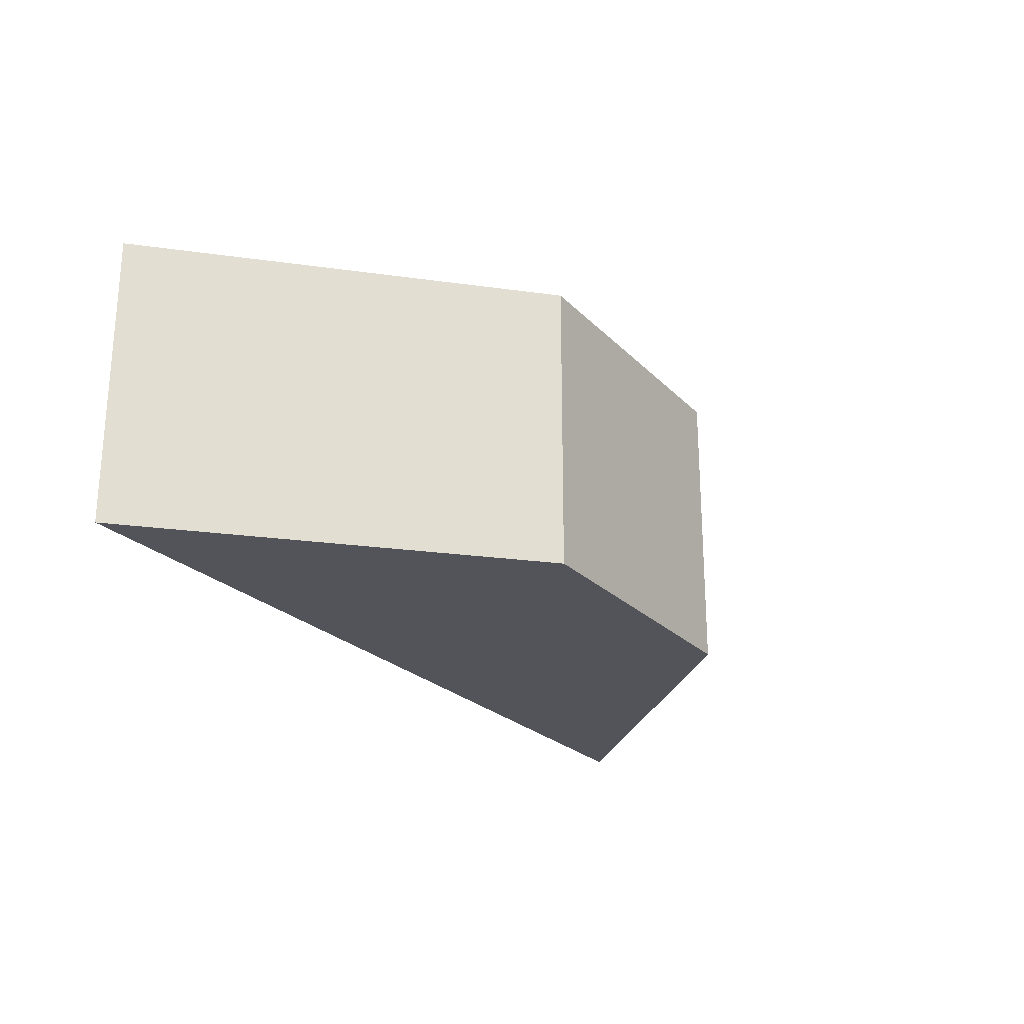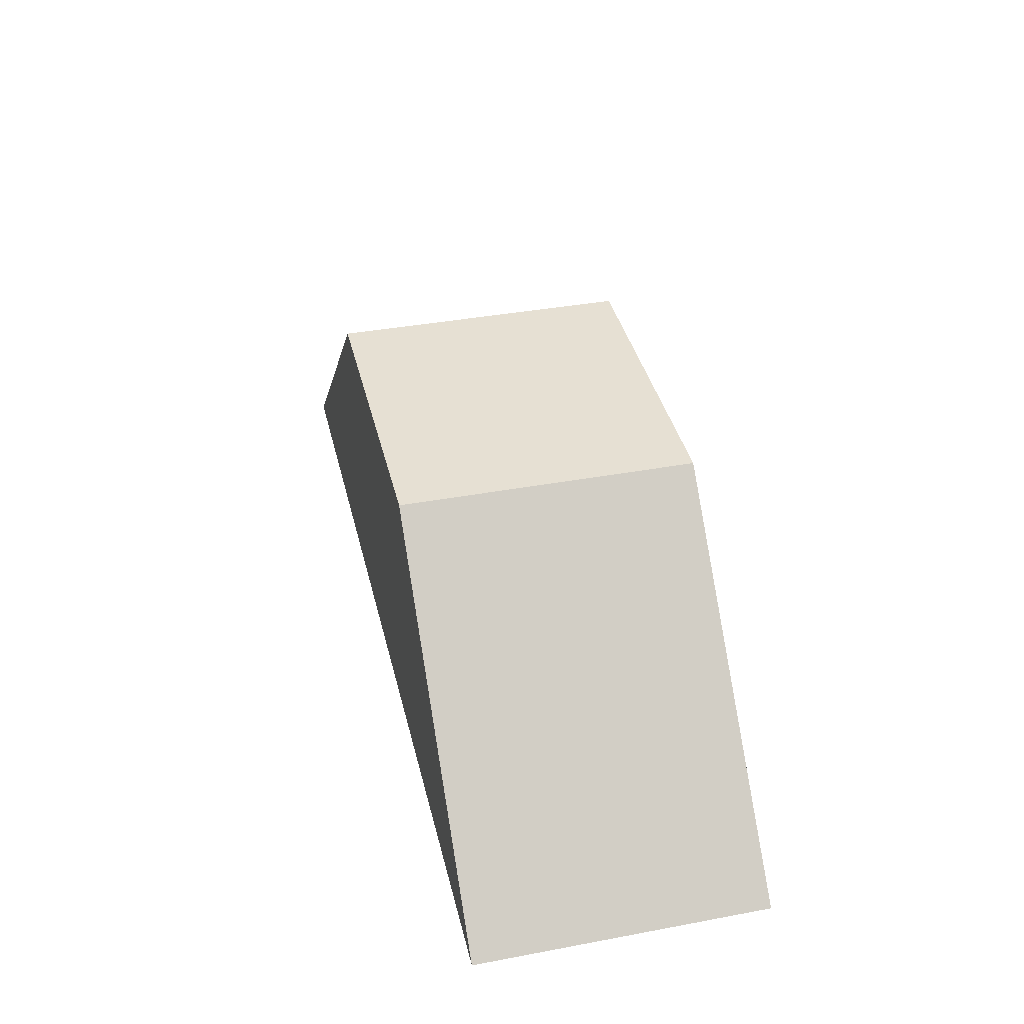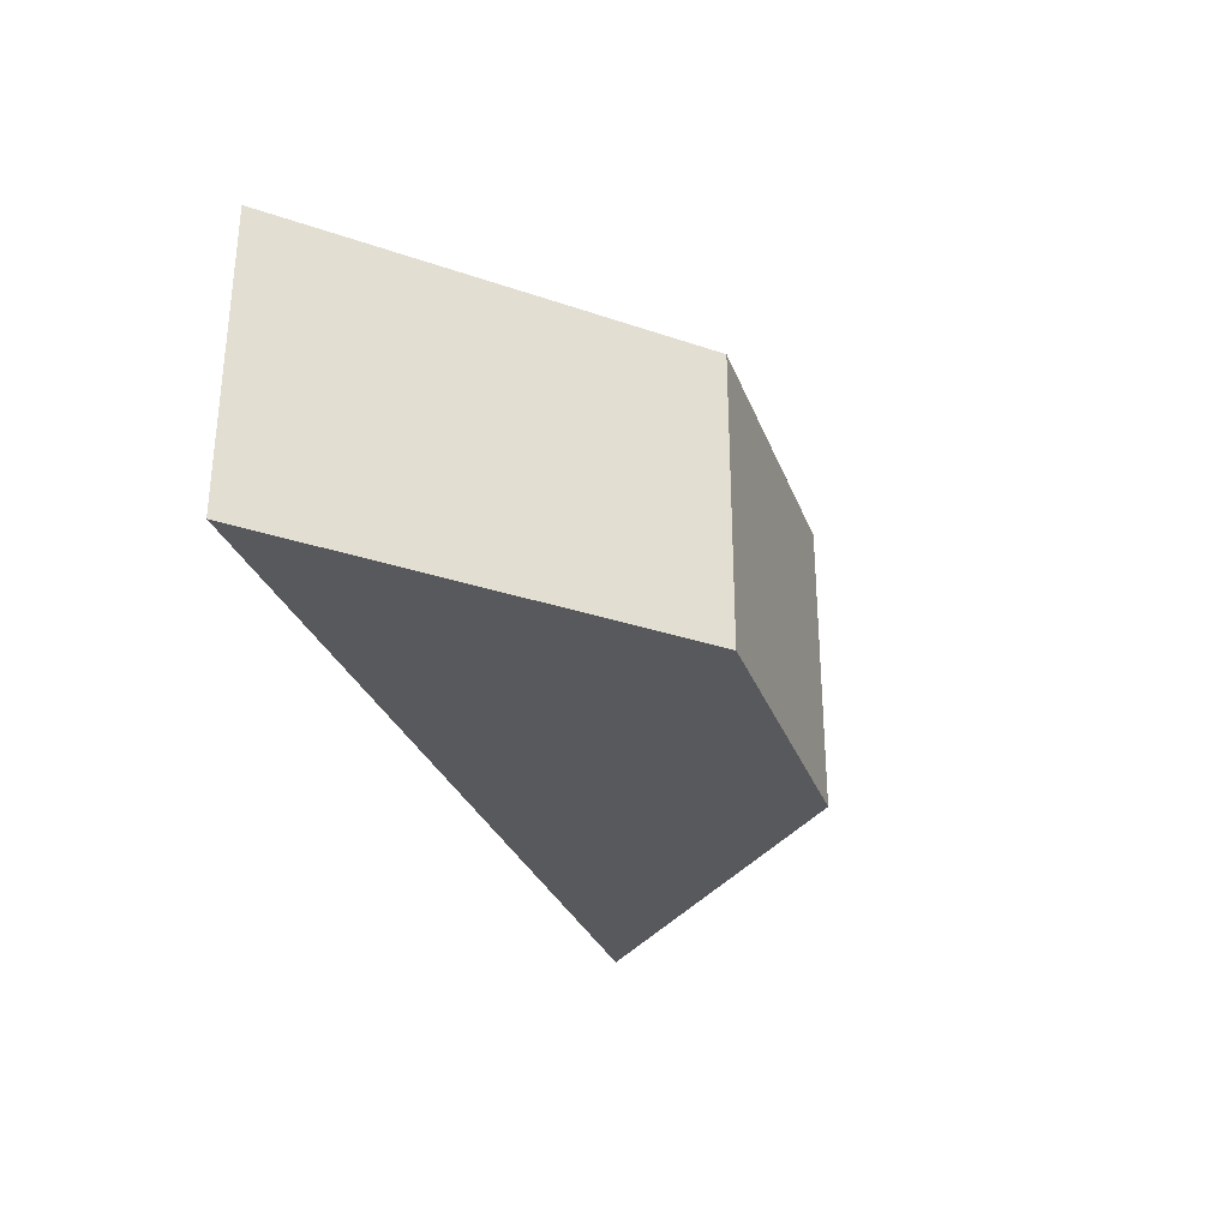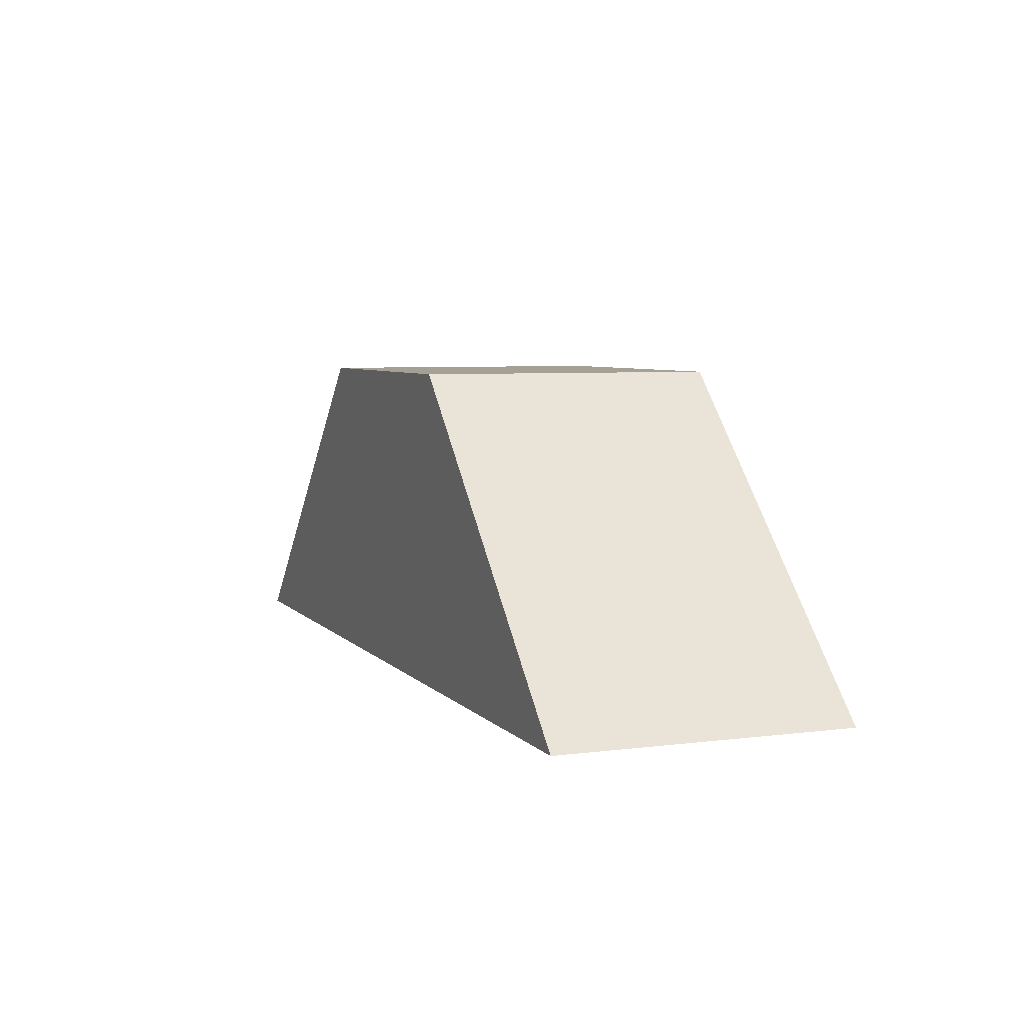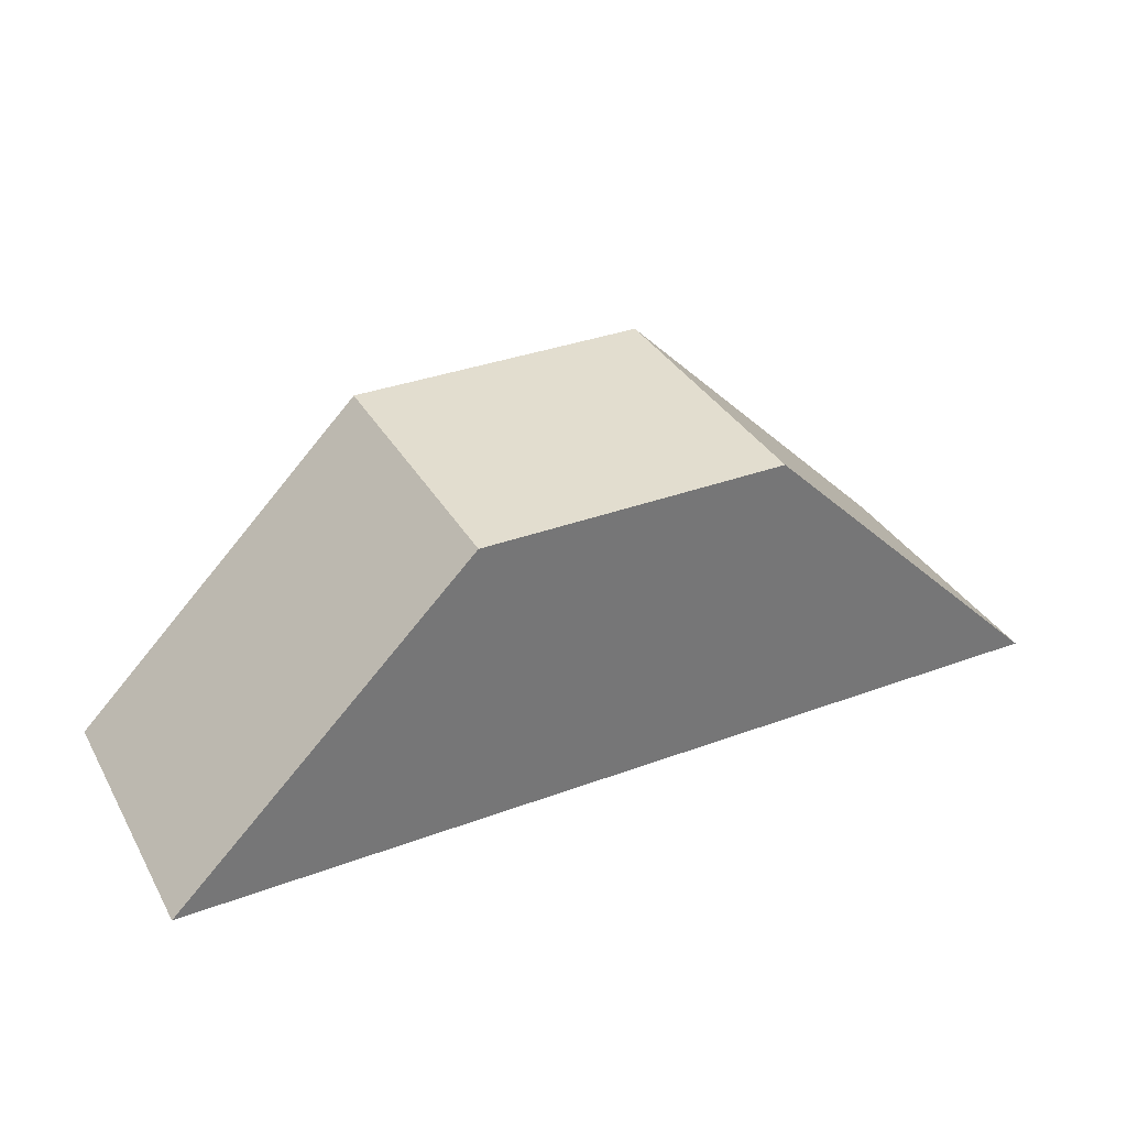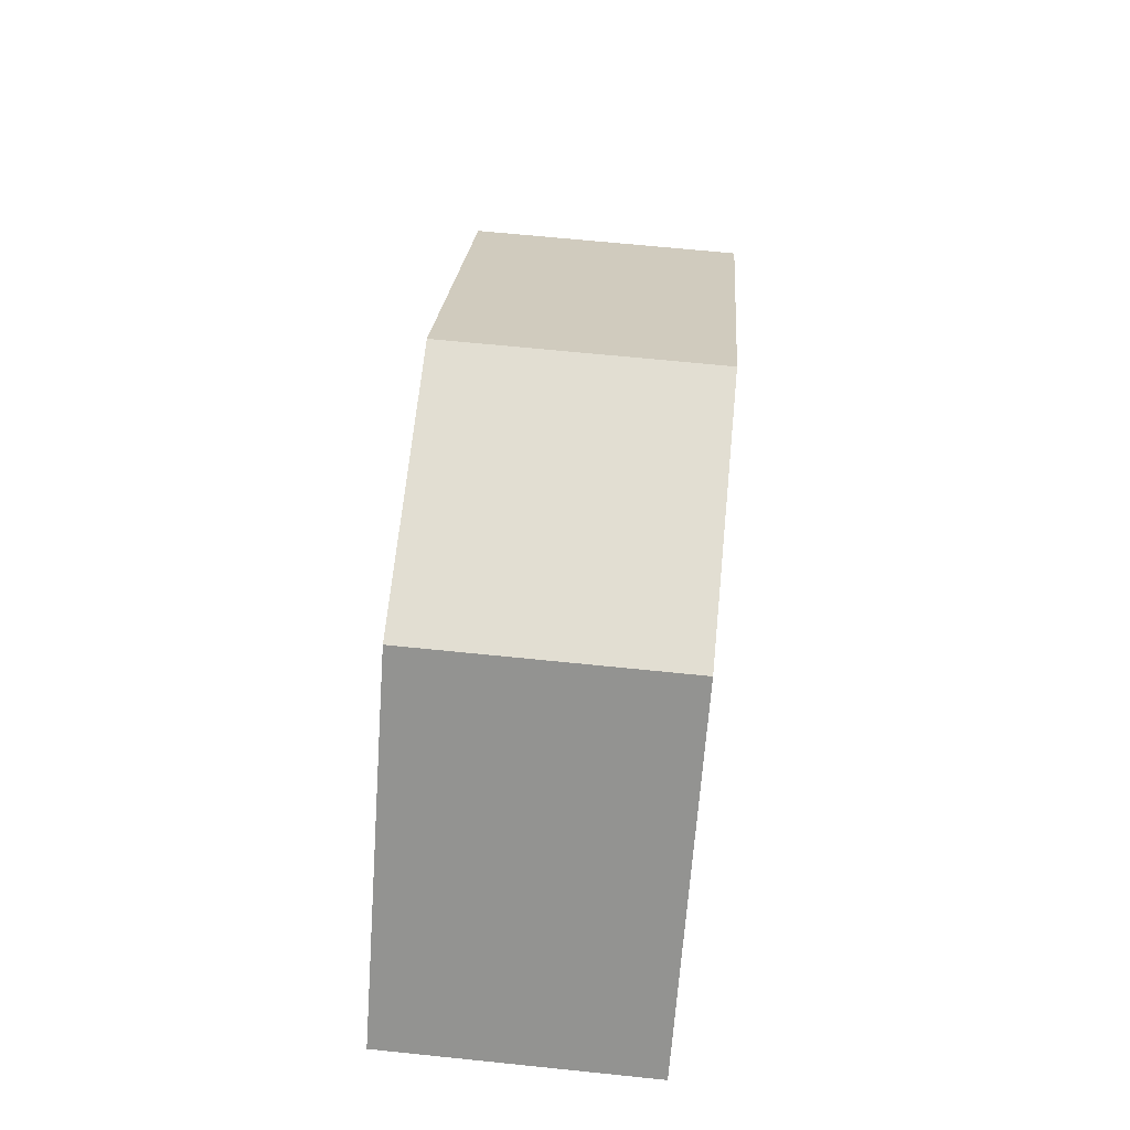
<metadata>
{"format":"obj","ext":"obj","renderer":"f3d","projection":"perspective","resolution":1024,"background":"white","views":[{"elev":-23.7,"azim":121.9,"up":"+Z"},{"elev":38.5,"azim":76.8,"up":"+Y"},{"elev":-30.2,"azim":108.6,"up":"+Z"},{"elev":5.8,"azim":-111.4,"up":"+Y"},{"elev":34.8,"azim":153.7,"up":"+Y"},{"elev":68.0,"azim":-84.2,"up":"+Y"}]}
</metadata>
<code>
o square_0.013
v 0.021 -0.021 0.04
v 0.063 -0.063 0.04
v 0.021 -0.021 0
v 0.063 -0.063 0
v -0.021 -0.021 0.04
v -0.021 -0.021 0
v -0.063 -0.063 0.04
v -0.063 -0.063 -0
f 1 2 3
f 3 2 4
f 5 1 6
f 6 1 3
f 7 5 8
f 8 5 6
f 2 7 4
f 4 7 8
f 4 8 3
f 3 8 6
f 7 2 5
f 5 2 1

</code>
